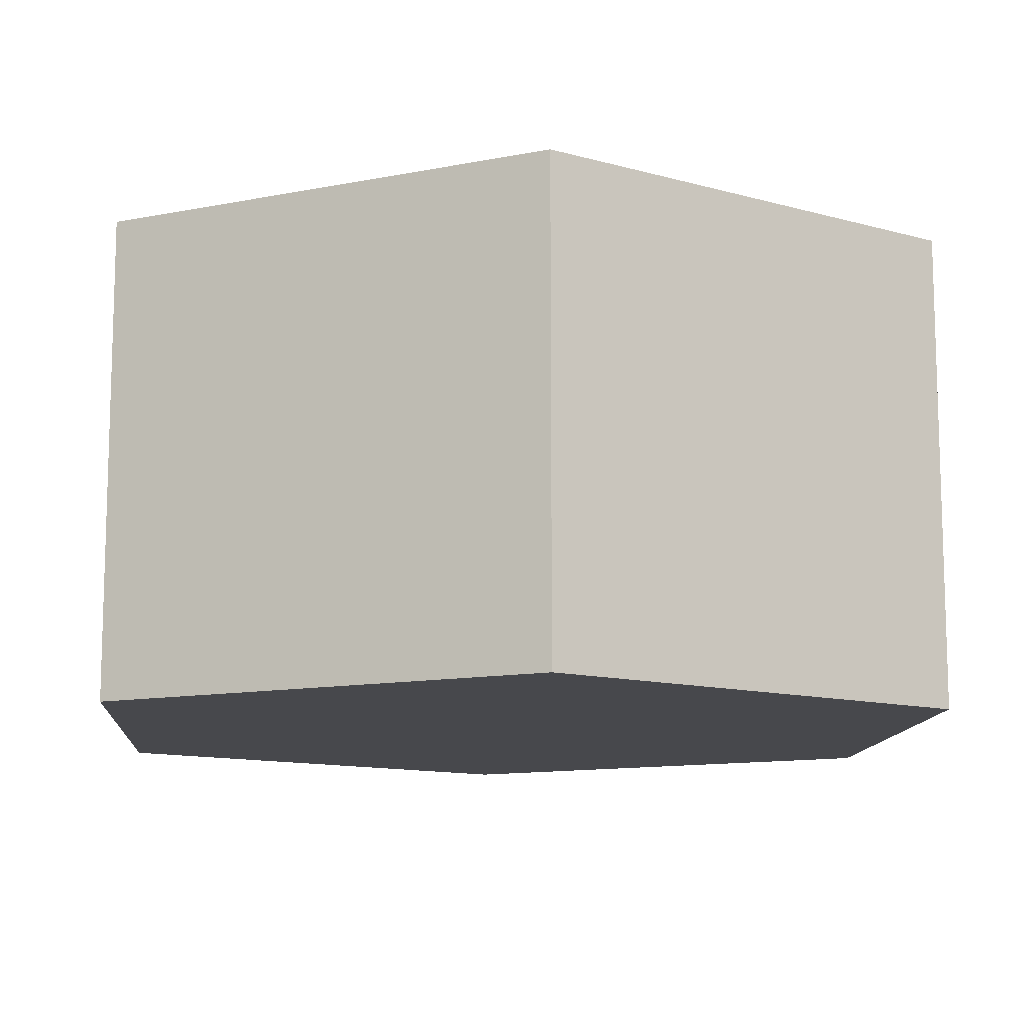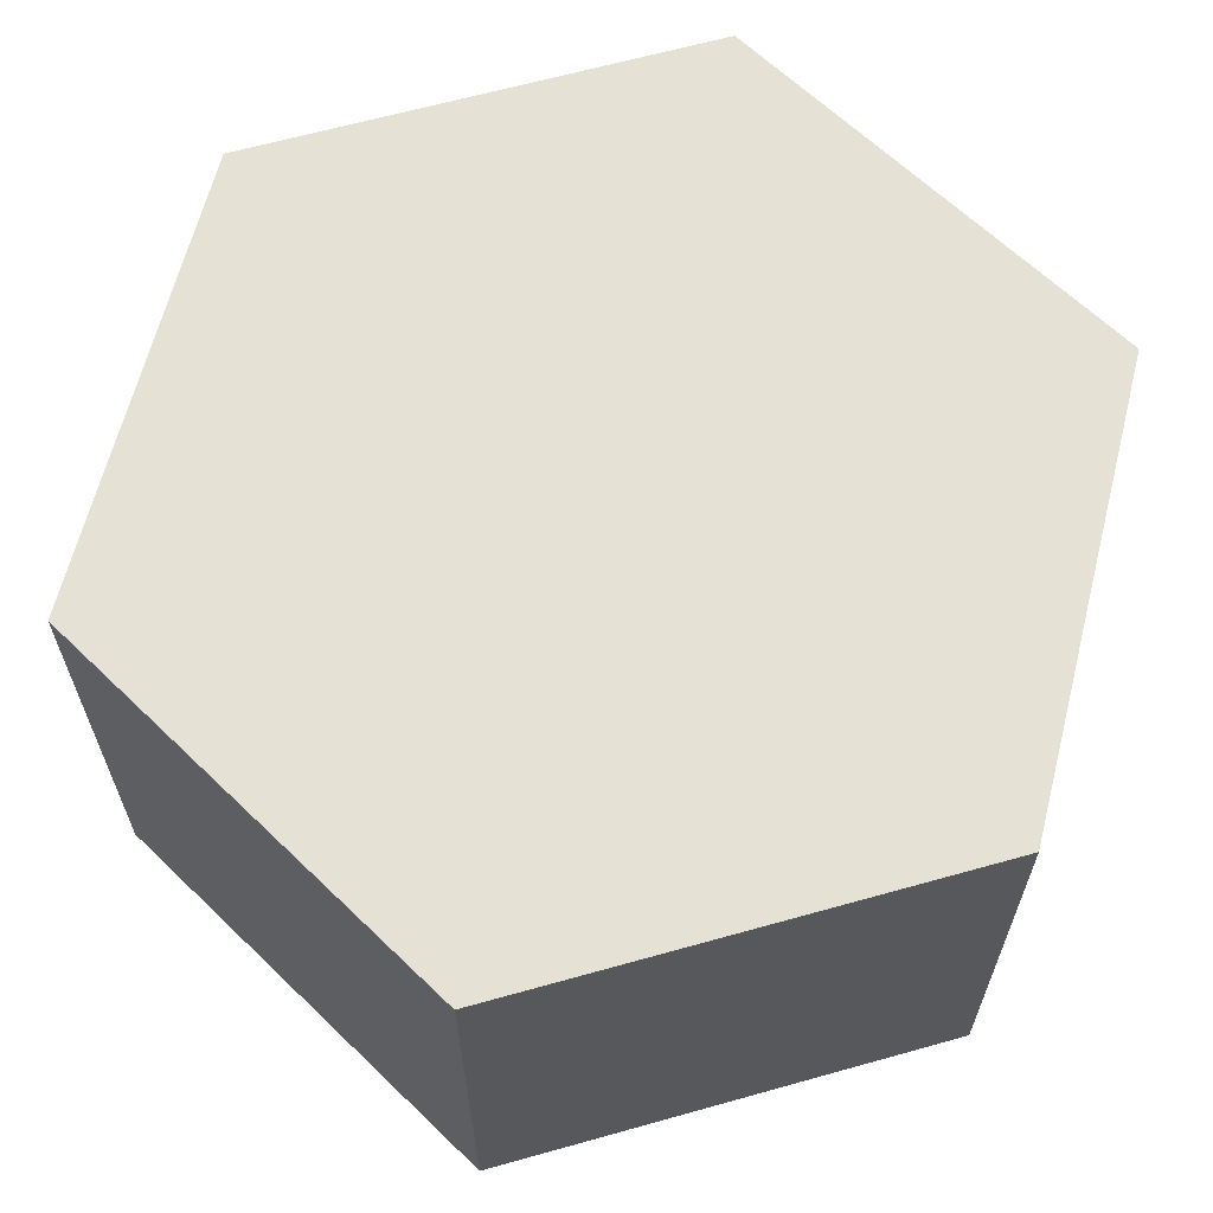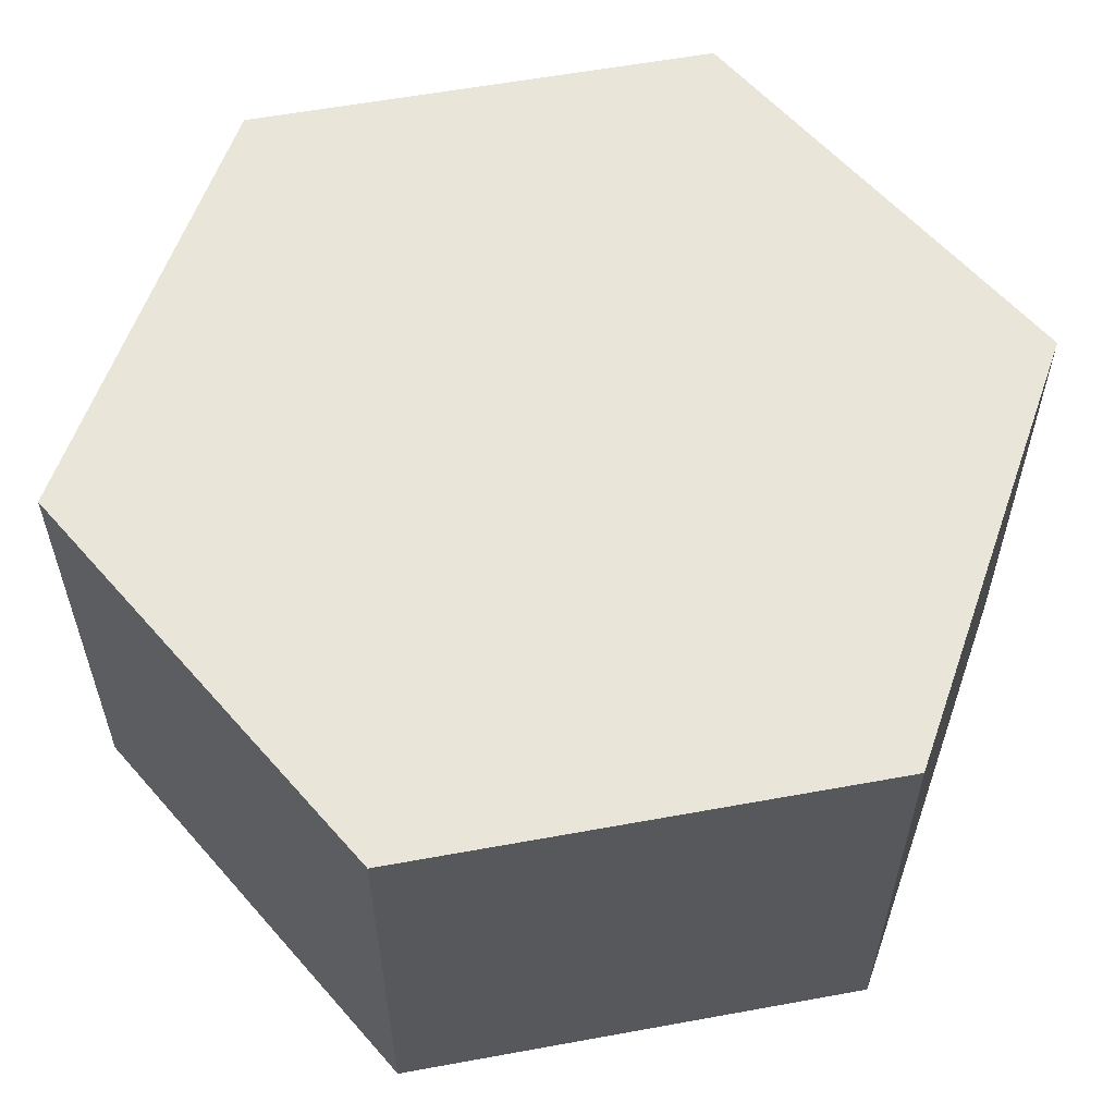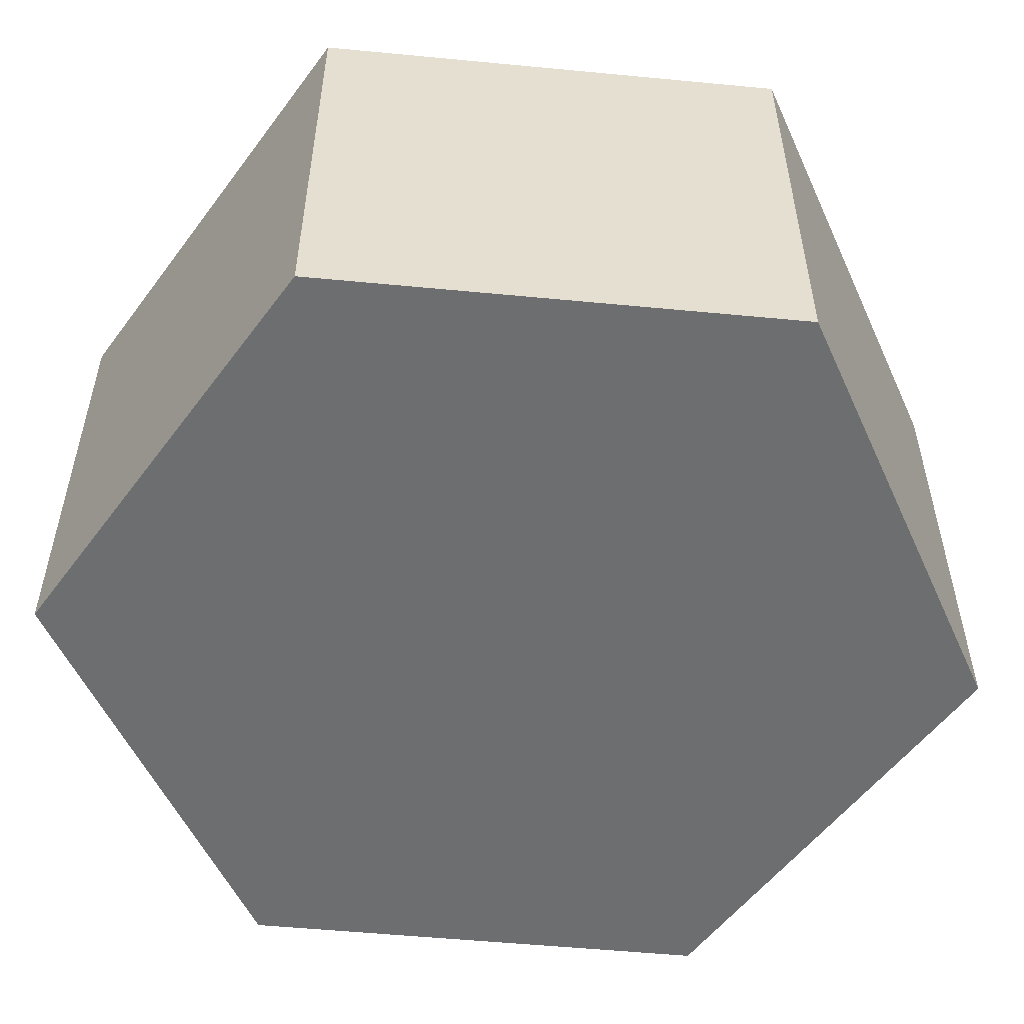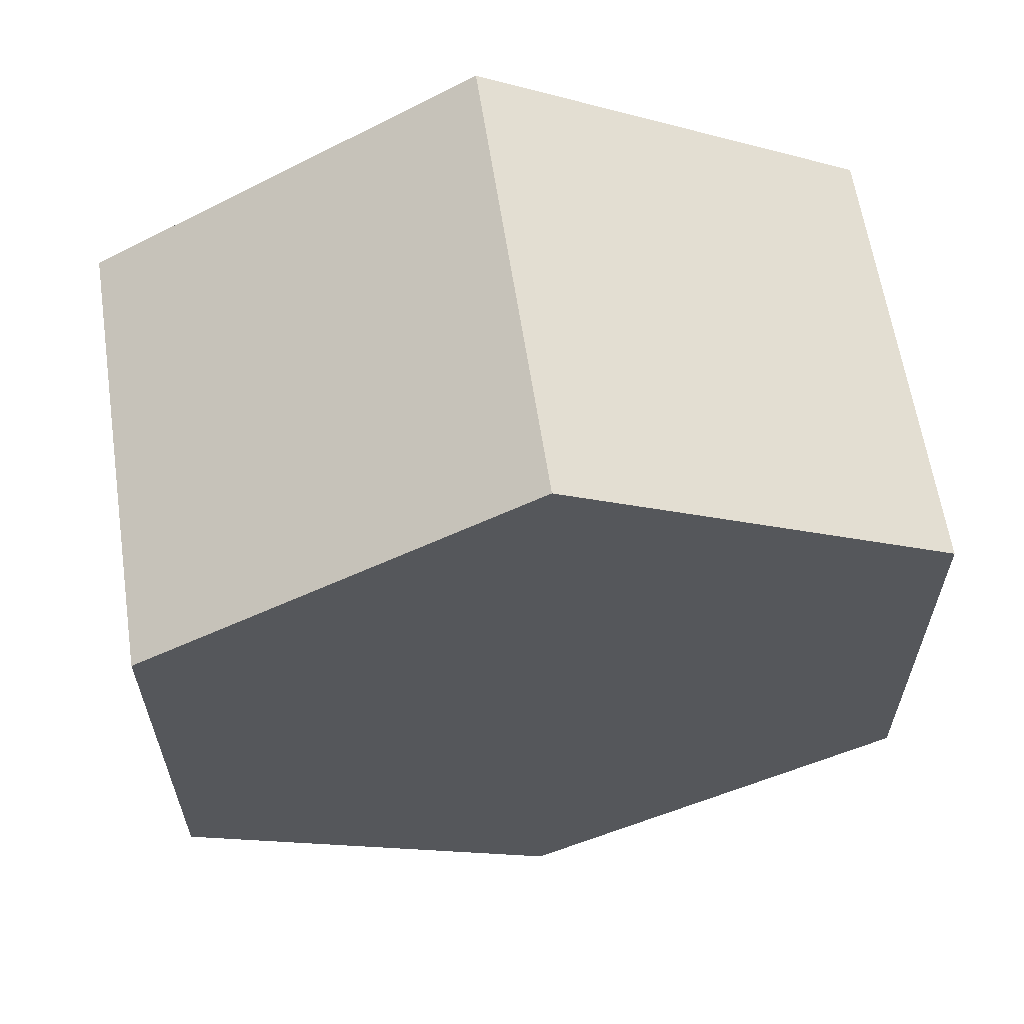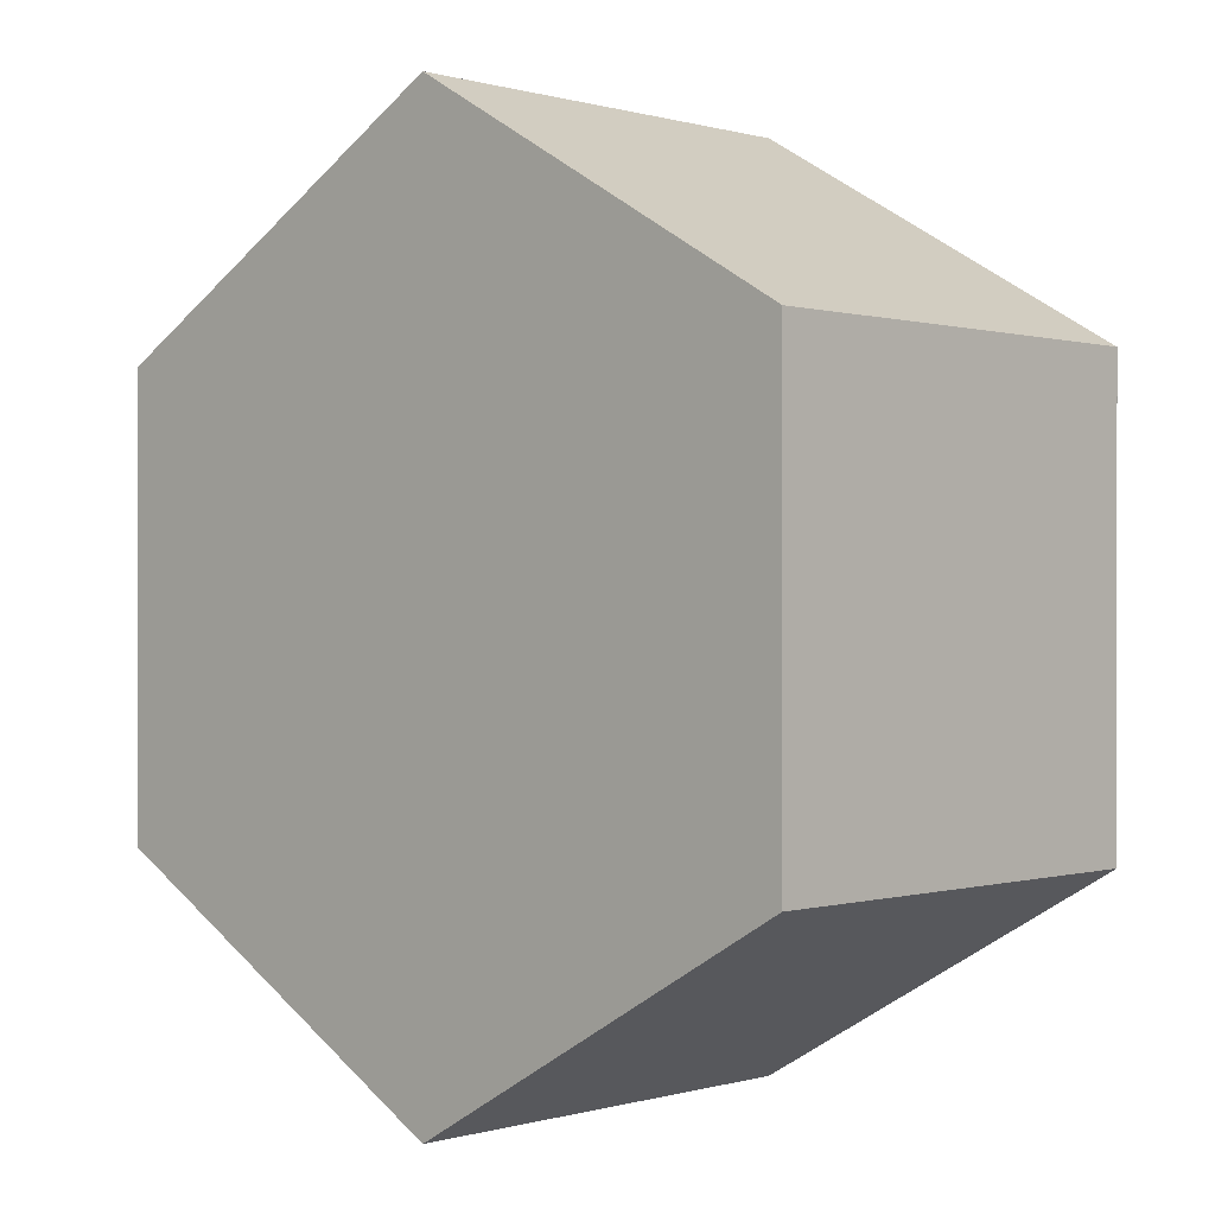
<metadata>
{"format":"obj","ext":"obj","renderer":"f3d","projection":"perspective","resolution":1024,"background":"white","views":[{"elev":-11.6,"azim":55.8,"up":"+Y"},{"elev":64.1,"azim":-165.8,"up":"+Y"},{"elev":58.5,"azim":139.3,"up":"+Y"},{"elev":-54.2,"azim":144.2,"up":"+Y"},{"elev":61.7,"azim":-8.6,"up":"+Z"},{"elev":0.1,"azim":43.1,"up":"+Z"}]}
</metadata>
<code>
o Circle
v 0 1 -1
v -0.866 1 -0.5
v -0.866 1 0.5
v 0 1 1
v 0.866 1 0.5
v 0.866 1 -0.5
v 0 -0.00838 -1
v -0.866 -0.00838 -0.5
v -0.866 -0.00838 0.5
v 0 -0.00838 1
v 0.866 -0.00838 0.5
v 0.866 -0.00838 -0.5
f 4 3 9 10
f 2 1 7 8
f 1 6 12 7
f 5 4 10 11
f 3 2 8 9
f 6 5 11 12
f 8 7 12 11 10 9
f 2 3 4 5 6 1

</code>
